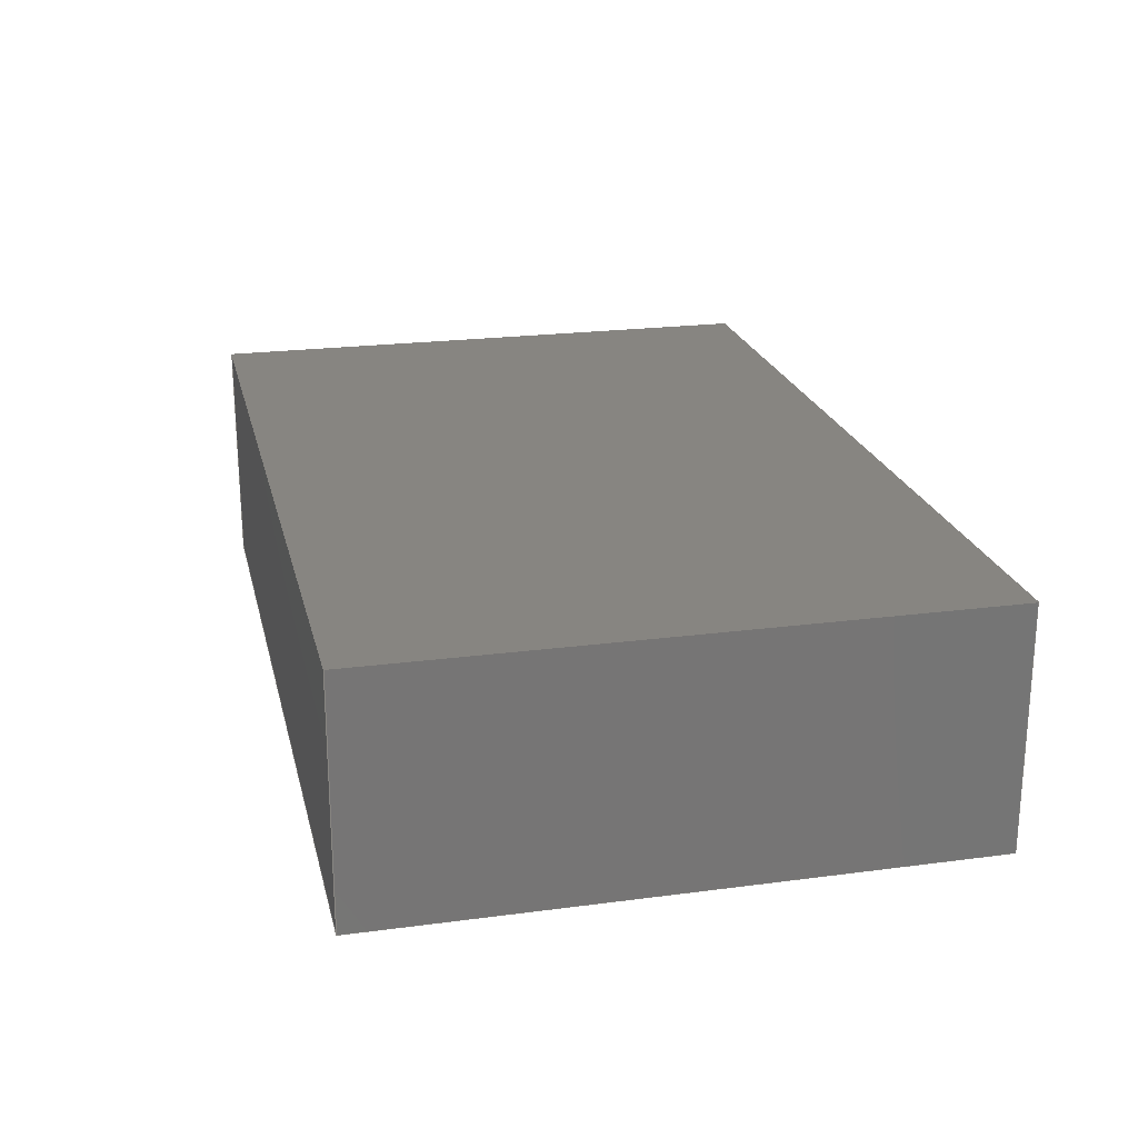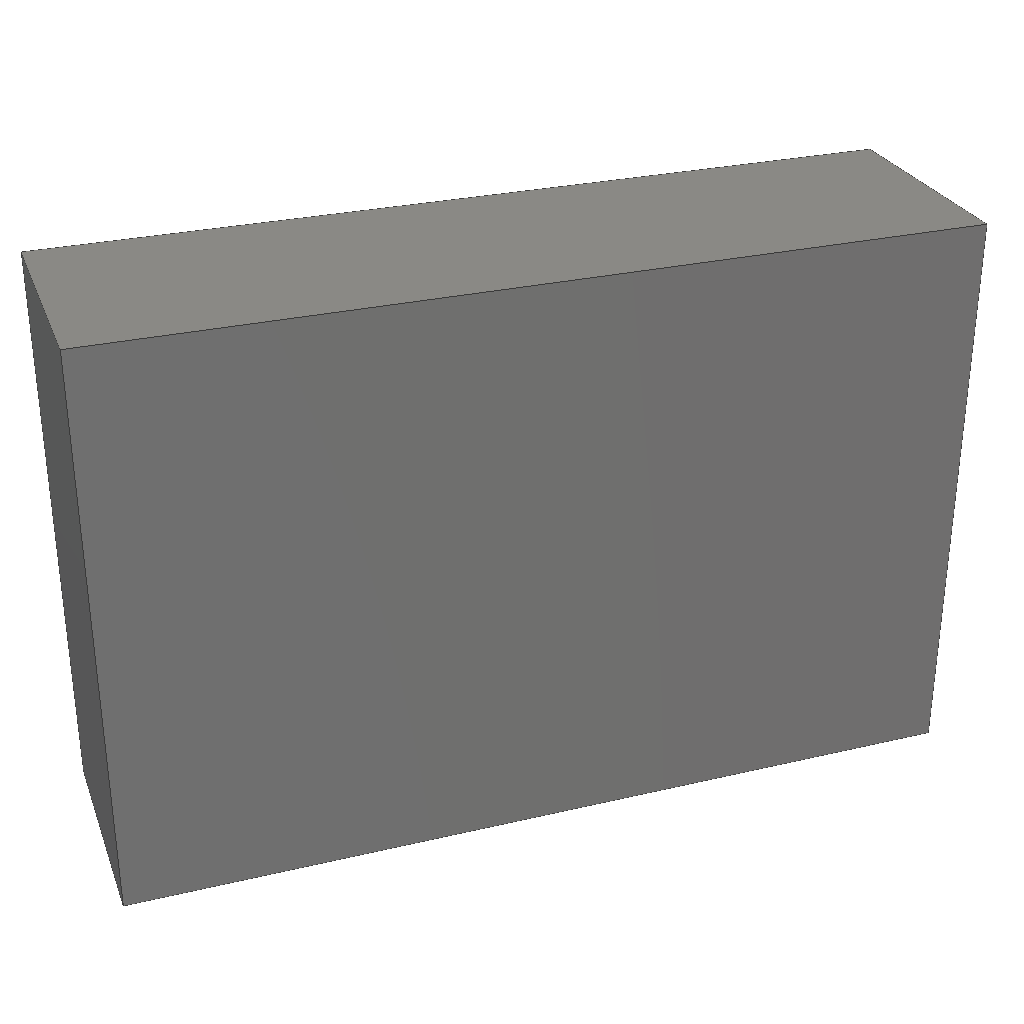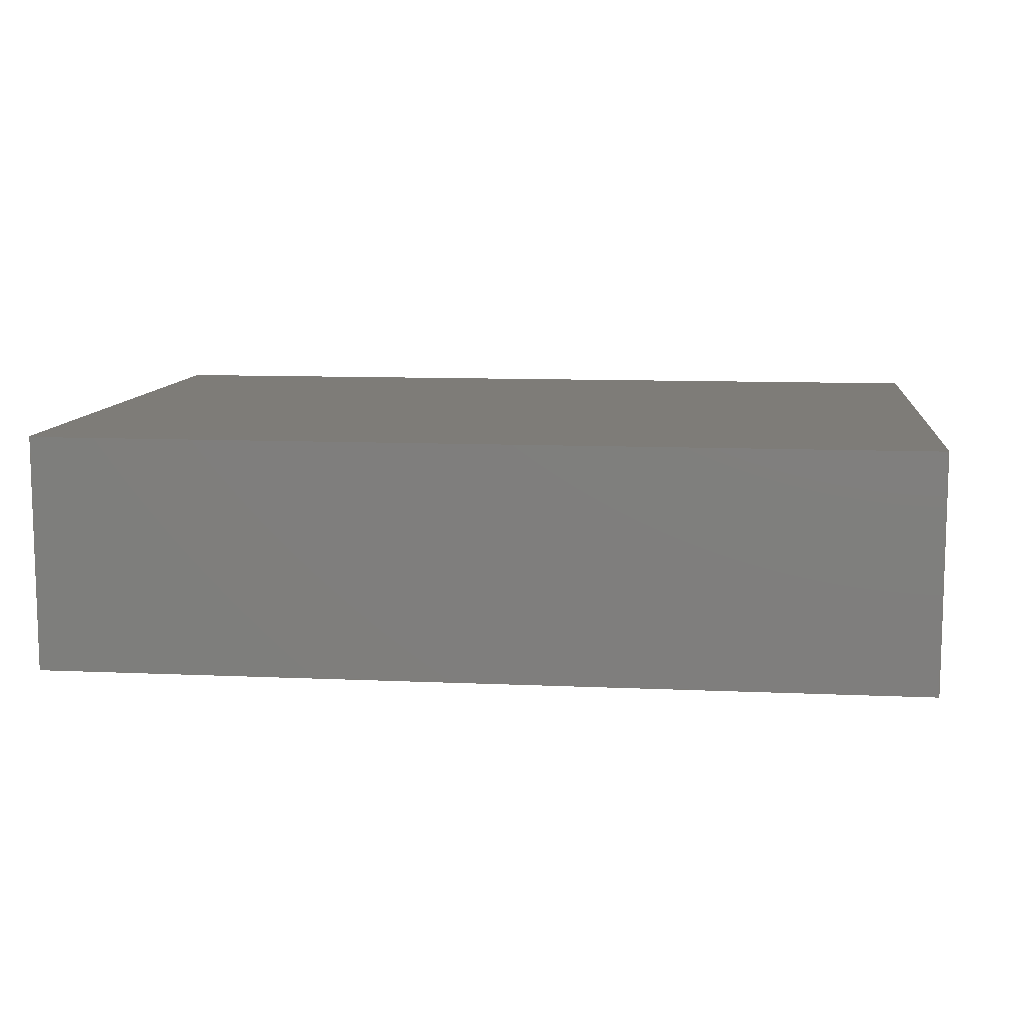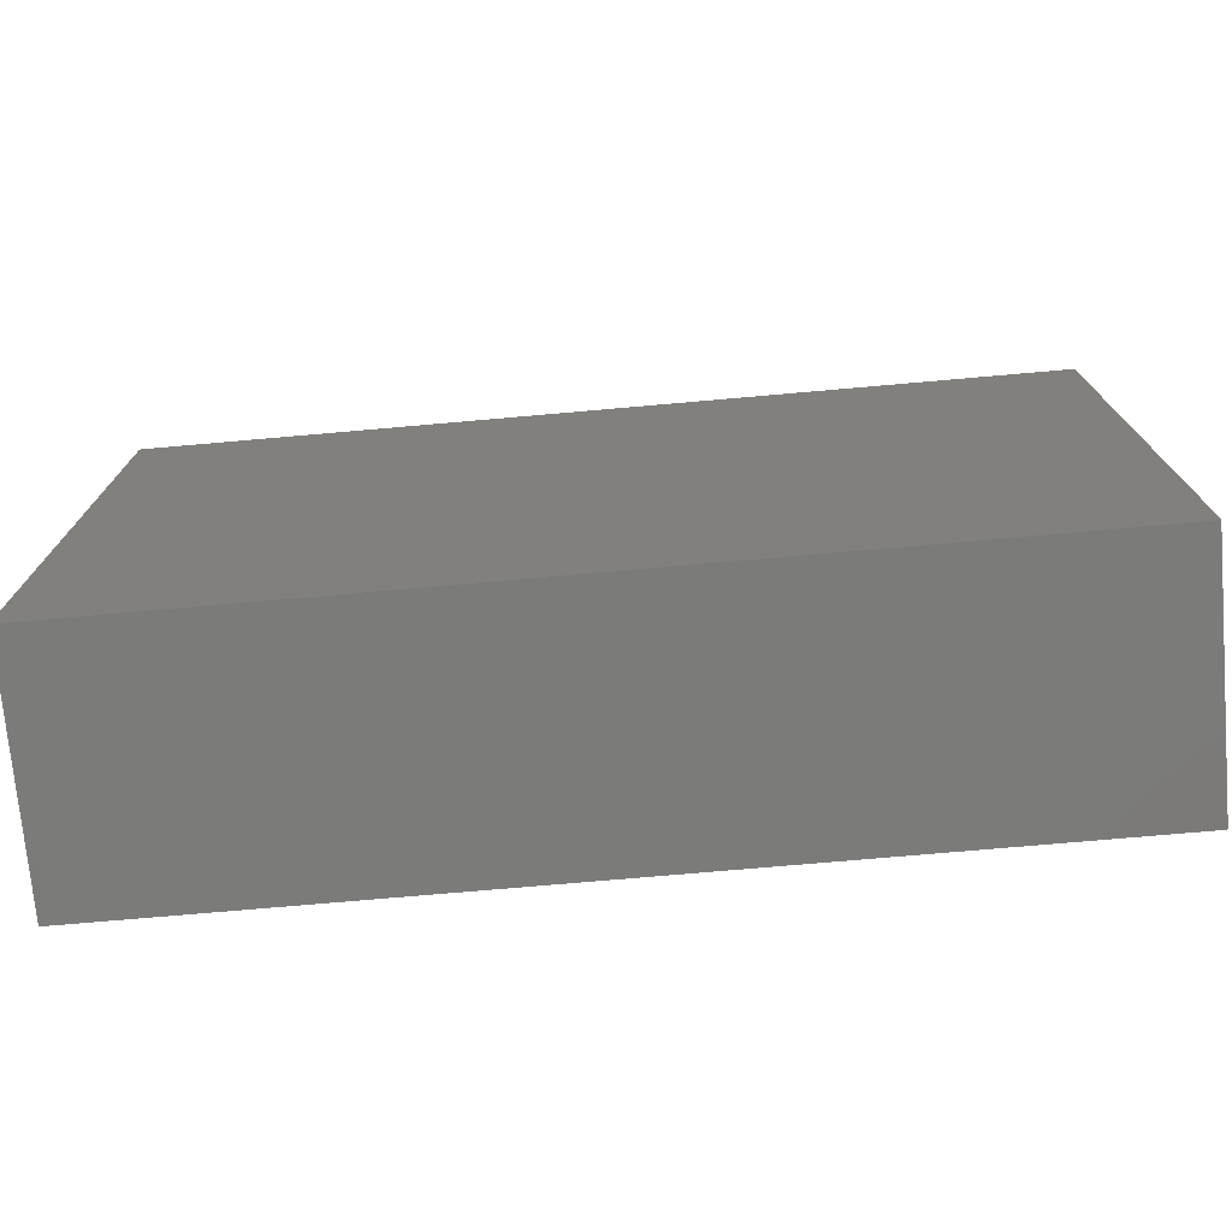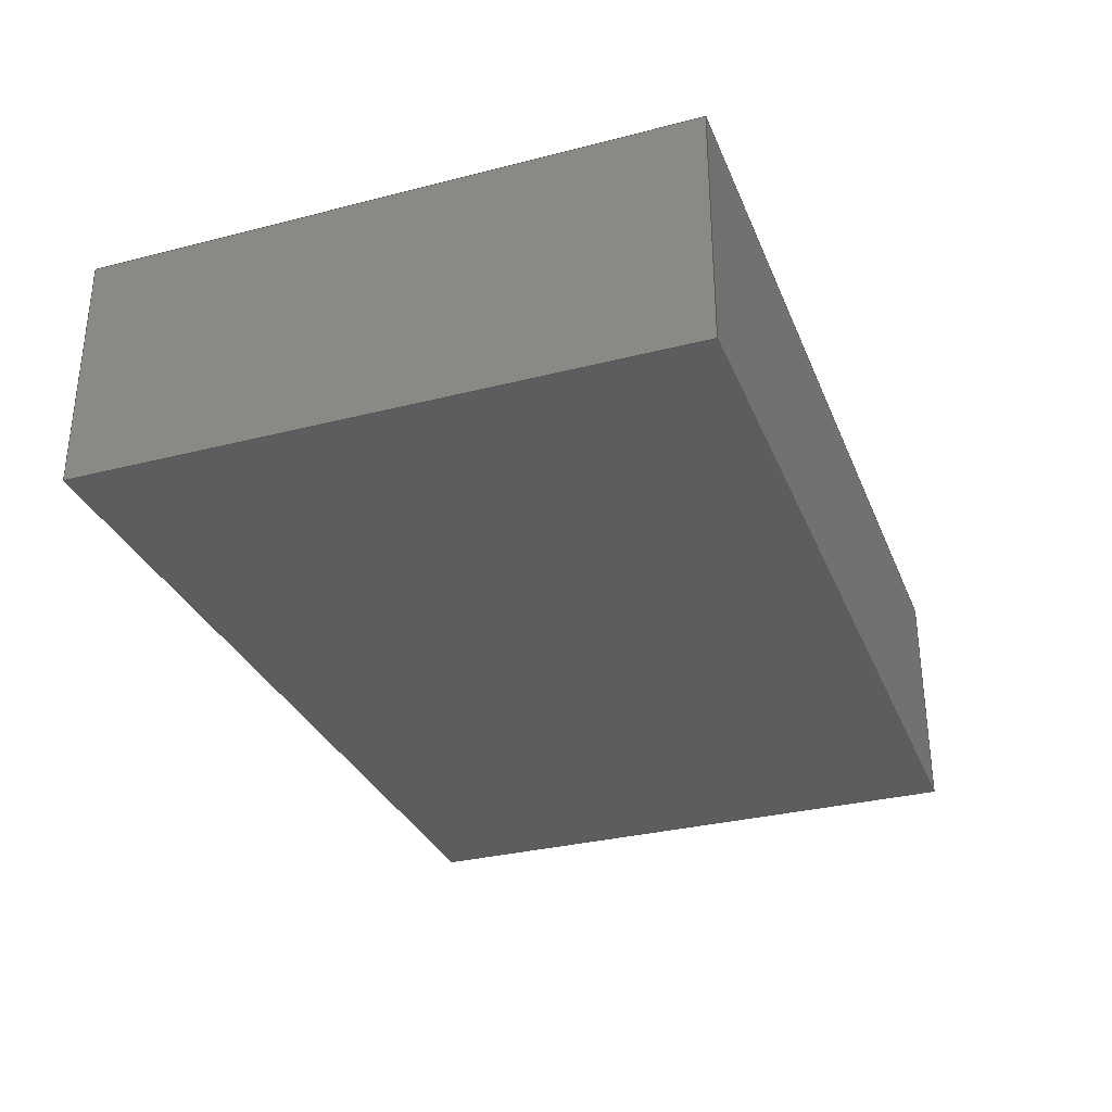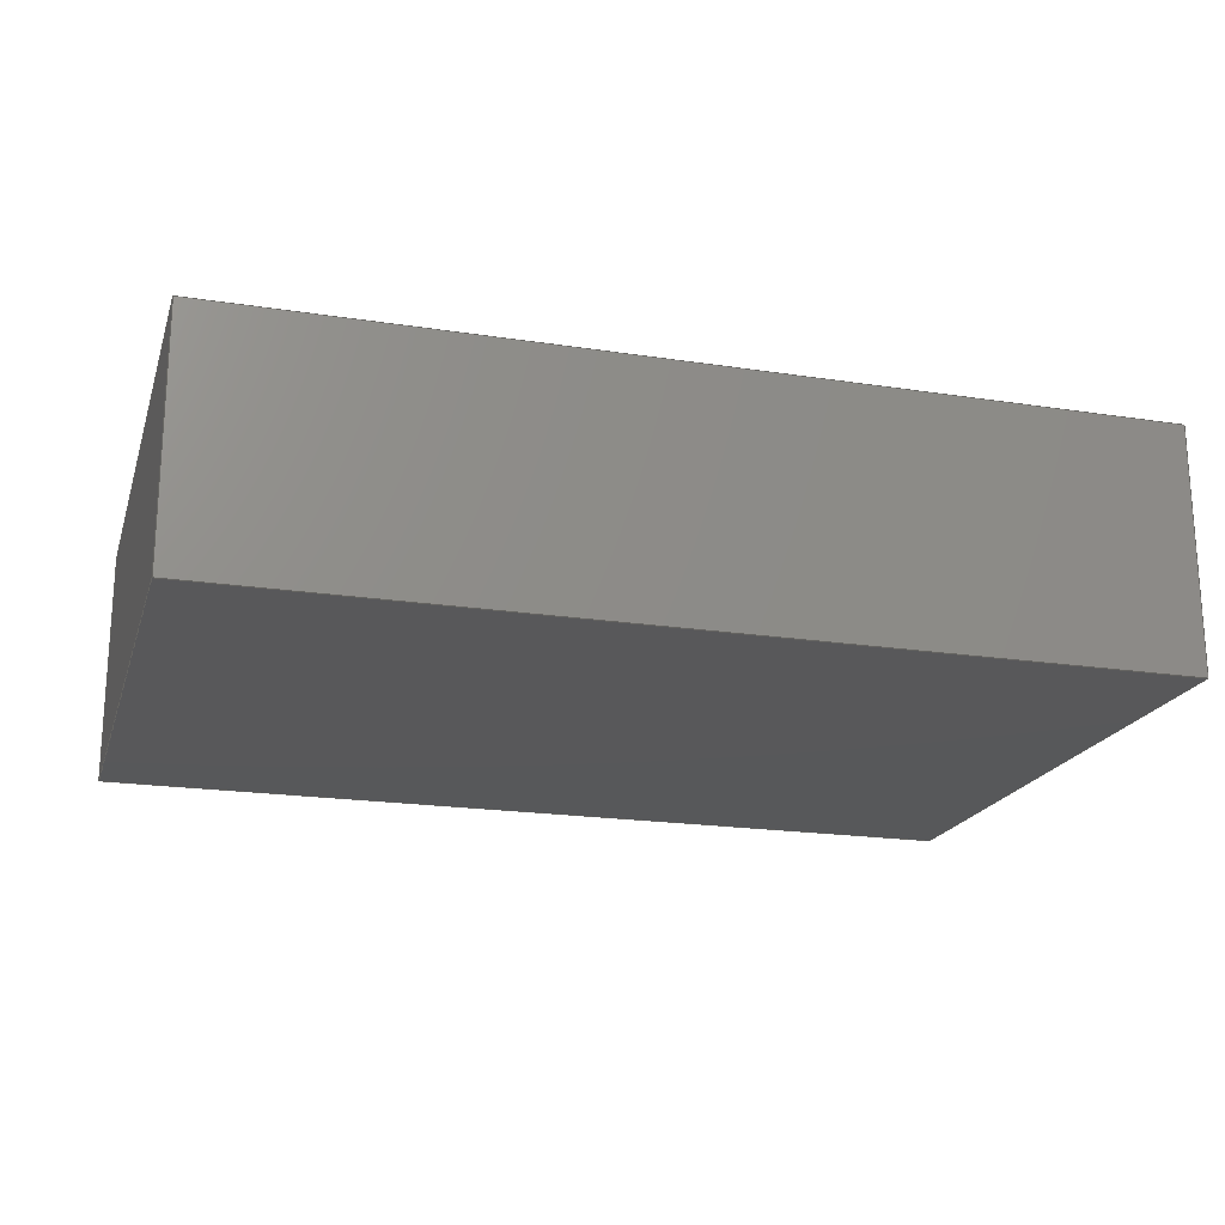
<metadata>
{"format":"step","ext":"step","renderer":"f3d","projection":"perspective","resolution":1024,"background":"white","views":[{"elev":22.0,"azim":-103.0,"up":"+Z"},{"elev":28.5,"azim":160.5,"up":"+Y"},{"elev":10.0,"azim":-173.4,"up":"+Z"},{"elev":-74.0,"azim":5.0,"up":"+Y"},{"elev":-31.7,"azim":-70.1,"up":"+Z"},{"elev":-19.8,"azim":-15.9,"up":"+Z"}]}
</metadata>
<code>
ISO-10303-21;
DATA;
#1=MECHANICAL_DESIGN_GEOMETRIC_PRESENTATION_REPRESENTATION('',(#4),#174);
#2=SHAPE_REPRESENTATION_RELATIONSHIP('SRR','None',#181,#3);
#3=ADVANCED_BREP_SHAPE_REPRESENTATION('',(#5),#173);
#4=STYLED_ITEM('',(#191),#5);
#5=MANIFOLD_SOLID_BREP('Body1',#98);
#6=FACE_OUTER_BOUND('',#12,.T.);
#7=FACE_OUTER_BOUND('',#13,.T.);
#8=FACE_OUTER_BOUND('',#14,.T.);
#9=FACE_OUTER_BOUND('',#15,.T.);
#10=FACE_OUTER_BOUND('',#16,.T.);
#11=FACE_OUTER_BOUND('',#17,.T.);
#12=EDGE_LOOP('',(#62,#63,#64,#65));
#13=EDGE_LOOP('',(#66,#67,#68,#69));
#14=EDGE_LOOP('',(#70,#71,#72,#73));
#15=EDGE_LOOP('',(#74,#75,#76,#77));
#16=EDGE_LOOP('',(#78,#79,#80,#81));
#17=EDGE_LOOP('',(#82,#83,#84,#85));
#18=LINE('',#148,#30);
#19=LINE('',#150,#31);
#20=LINE('',#152,#32);
#21=LINE('',#153,#33);
#22=LINE('',#156,#34);
#23=LINE('',#158,#35);
#24=LINE('',#159,#36);
#25=LINE('',#162,#37);
#26=LINE('',#164,#38);
#27=LINE('',#165,#39);
#28=LINE('',#167,#40);
#29=LINE('',#168,#41);
#30=VECTOR('',#122,1);
#31=VECTOR('',#123,1);
#32=VECTOR('',#124,1);
#33=VECTOR('',#125,1);
#34=VECTOR('',#128,1);
#35=VECTOR('',#129,1);
#36=VECTOR('',#130,1);
#37=VECTOR('',#133,1);
#38=VECTOR('',#134,1);
#39=VECTOR('',#135,1);
#40=VECTOR('',#138,1);
#41=VECTOR('',#139,1);
#42=VERTEX_POINT('',#146);
#43=VERTEX_POINT('',#147);
#44=VERTEX_POINT('',#149);
#45=VERTEX_POINT('',#151);
#46=VERTEX_POINT('',#155);
#47=VERTEX_POINT('',#157);
#48=VERTEX_POINT('',#161);
#49=VERTEX_POINT('',#163);
#50=EDGE_CURVE('',#42,#43,#18,.T.);
#51=EDGE_CURVE('',#42,#44,#19,.T.);
#52=EDGE_CURVE('',#45,#44,#20,.T.);
#53=EDGE_CURVE('',#43,#45,#21,.T.);
#54=EDGE_CURVE('',#46,#43,#22,.T.);
#55=EDGE_CURVE('',#47,#45,#23,.T.);
#56=EDGE_CURVE('',#46,#47,#24,.T.);
#57=EDGE_CURVE('',#48,#46,#25,.T.);
#58=EDGE_CURVE('',#49,#47,#26,.T.);
#59=EDGE_CURVE('',#48,#49,#27,.T.);
#60=EDGE_CURVE('',#42,#48,#28,.T.);
#61=EDGE_CURVE('',#44,#49,#29,.T.);
#62=ORIENTED_EDGE('',*,*,#50,.F.);
#63=ORIENTED_EDGE('',*,*,#51,.T.);
#64=ORIENTED_EDGE('',*,*,#52,.F.);
#65=ORIENTED_EDGE('',*,*,#53,.F.);
#66=ORIENTED_EDGE('',*,*,#54,.T.);
#67=ORIENTED_EDGE('',*,*,#53,.T.);
#68=ORIENTED_EDGE('',*,*,#55,.F.);
#69=ORIENTED_EDGE('',*,*,#56,.F.);
#70=ORIENTED_EDGE('',*,*,#57,.T.);
#71=ORIENTED_EDGE('',*,*,#56,.T.);
#72=ORIENTED_EDGE('',*,*,#58,.F.);
#73=ORIENTED_EDGE('',*,*,#59,.F.);
#74=ORIENTED_EDGE('',*,*,#60,.T.);
#75=ORIENTED_EDGE('',*,*,#59,.T.);
#76=ORIENTED_EDGE('',*,*,#61,.F.);
#77=ORIENTED_EDGE('',*,*,#51,.F.);
#78=ORIENTED_EDGE('',*,*,#61,.T.);
#79=ORIENTED_EDGE('',*,*,#58,.T.);
#80=ORIENTED_EDGE('',*,*,#55,.T.);
#81=ORIENTED_EDGE('',*,*,#52,.T.);
#82=ORIENTED_EDGE('',*,*,#60,.F.);
#83=ORIENTED_EDGE('',*,*,#50,.T.);
#84=ORIENTED_EDGE('',*,*,#54,.F.);
#85=ORIENTED_EDGE('',*,*,#57,.F.);
#86=PLANE('',#112);
#87=PLANE('',#113);
#88=PLANE('',#114);
#89=PLANE('',#115);
#90=PLANE('',#116);
#91=PLANE('',#117);
#92=ADVANCED_FACE('',(#6),#86,.T.);
#93=ADVANCED_FACE('',(#7),#87,.T.);
#94=ADVANCED_FACE('',(#8),#88,.T.);
#95=ADVANCED_FACE('',(#9),#89,.T.);
#96=ADVANCED_FACE('',(#10),#90,.T.);
#97=ADVANCED_FACE('',(#11),#91,.F.);
#98=CLOSED_SHELL('',(#92,#93,#94,#95,#96,#97));
#99=DERIVED_UNIT_ELEMENT(#101,1);
#100=DERIVED_UNIT_ELEMENT(#176,3);
#101=(
MASS_UNIT()
NAMED_UNIT(*)
SI_UNIT(.KILO.,.GRAM.)
);
#102=DERIVED_UNIT((#99,#100));
#103=MEASURE_REPRESENTATION_ITEM('density measure',
POSITIVE_RATIO_MEASURE(7850),#102);
#104=PROPERTY_DEFINITION_REPRESENTATION(#109,#106);
#105=PROPERTY_DEFINITION_REPRESENTATION(#110,#107);
#106=REPRESENTATION('material name',(#108),#173);
#107=REPRESENTATION('density',(#103),#173);
#108=DESCRIPTIVE_REPRESENTATION_ITEM('Steel','Steel');
#109=PROPERTY_DEFINITION('material property','material name',#183);
#110=PROPERTY_DEFINITION('material property','density of part',#183);
#111=AXIS2_PLACEMENT_3D('placement',#144,#118,#119);
#112=AXIS2_PLACEMENT_3D('',#145,#120,#121);
#113=AXIS2_PLACEMENT_3D('',#154,#126,#127);
#114=AXIS2_PLACEMENT_3D('',#160,#131,#132);
#115=AXIS2_PLACEMENT_3D('',#166,#136,#137);
#116=AXIS2_PLACEMENT_3D('',#169,#140,#141);
#117=AXIS2_PLACEMENT_3D('',#170,#142,#143);
#118=DIRECTION('axis',(0,0,1));
#119=DIRECTION('refdir',(1,0,0));
#120=DIRECTION('center_axis',(0,0,-1));
#121=DIRECTION('ref_axis',(-1,0,0));
#122=DIRECTION('',(1,0,0));
#123=DIRECTION('',(0,1,0));
#124=DIRECTION('',(-1,0,0));
#125=DIRECTION('',(0,1,0));
#126=DIRECTION('center_axis',(1,0,5.632e-08));
#127=DIRECTION('ref_axis',(5.632e-08,0,-1));
#128=DIRECTION('',(5.632e-08,0,-1));
#129=DIRECTION('',(5.632e-08,0,-1));
#130=DIRECTION('',(0,1,0));
#131=DIRECTION('center_axis',(0,0,1));
#132=DIRECTION('ref_axis',(1,0,0));
#133=DIRECTION('',(1,0,0));
#134=DIRECTION('',(1,0,0));
#135=DIRECTION('',(0,1,0));
#136=DIRECTION('center_axis',(-1,0,0));
#137=DIRECTION('ref_axis',(0,0,1));
#138=DIRECTION('',(0,0,1));
#139=DIRECTION('',(0,0,1));
#140=DIRECTION('center_axis',(0,1,0));
#141=DIRECTION('ref_axis',(0,0,1));
#142=DIRECTION('center_axis',(0,1,0));
#143=DIRECTION('ref_axis',(1,0,0));
#144=CARTESIAN_POINT('',(0,0,0));
#145=CARTESIAN_POINT('Origin',(254,0,-114.3));
#146=CARTESIAN_POINT('',(177.8,0,-114.3));
#147=CARTESIAN_POINT('',(254,0,-114.3));
#148=CARTESIAN_POINT('',(177.8,0,-114.3));
#149=CARTESIAN_POINT('',(177.8,50.8,-114.3));
#150=CARTESIAN_POINT('',(177.8,0,-114.3));
#151=CARTESIAN_POINT('',(254,50.8,-114.3));
#152=CARTESIAN_POINT('',(177.8,50.8,-114.3));
#153=CARTESIAN_POINT('',(254,0,-114.3));
#154=CARTESIAN_POINT('Origin',(254,0,-93.98));
#155=CARTESIAN_POINT('',(254,0,-93.98));
#156=CARTESIAN_POINT('',(254,0,-93.98));
#157=CARTESIAN_POINT('',(254,50.8,-93.98));
#158=CARTESIAN_POINT('',(254,50.8,-93.98));
#159=CARTESIAN_POINT('',(254,0,-93.98));
#160=CARTESIAN_POINT('Origin',(177.8,0,-93.98));
#161=CARTESIAN_POINT('',(177.8,0,-93.98));
#162=CARTESIAN_POINT('',(177.8,0,-93.98));
#163=CARTESIAN_POINT('',(177.8,50.8,-93.98));
#164=CARTESIAN_POINT('',(177.8,50.8,-93.98));
#165=CARTESIAN_POINT('',(177.8,0,-93.98));
#166=CARTESIAN_POINT('Origin',(177.8,0,-114.3));
#167=CARTESIAN_POINT('',(177.8,0,-114.3));
#168=CARTESIAN_POINT('',(177.8,50.8,-114.3));
#169=CARTESIAN_POINT('Origin',(215.9,50.8,-104.1));
#170=CARTESIAN_POINT('Origin',(215.9,0,-104.1));
#171=UNCERTAINTY_MEASURE_WITH_UNIT(LENGTH_MEASURE(0.001),#175,
'DISTANCE_ACCURACY_VALUE',
'Maximum model space distance between geometric entities at asserted c
onnectivities');
#172=UNCERTAINTY_MEASURE_WITH_UNIT(LENGTH_MEASURE(0.001),#175,
'DISTANCE_ACCURACY_VALUE',
'Maximum model space distance between geometric entities at asserted c
onnectivities');
#173=(
GEOMETRIC_REPRESENTATION_CONTEXT(3)
GLOBAL_UNCERTAINTY_ASSIGNED_CONTEXT((#171))
GLOBAL_UNIT_ASSIGNED_CONTEXT((#175,#177,#178))
REPRESENTATION_CONTEXT('','3D')
);
#174=(
GEOMETRIC_REPRESENTATION_CONTEXT(3)
GLOBAL_UNCERTAINTY_ASSIGNED_CONTEXT((#172))
GLOBAL_UNIT_ASSIGNED_CONTEXT((#175,#177,#178))
REPRESENTATION_CONTEXT('','3D')
);
#175=(
LENGTH_UNIT()
NAMED_UNIT(*)
SI_UNIT(.CENTI.,.METRE.)
);
#176=(
LENGTH_UNIT()
NAMED_UNIT(*)
SI_UNIT($,.METRE.)
);
#177=(
NAMED_UNIT(*)
PLANE_ANGLE_UNIT()
SI_UNIT($,.RADIAN.)
);
#178=(
NAMED_UNIT(*)
SI_UNIT($,.STERADIAN.)
SOLID_ANGLE_UNIT()
);
#179=SHAPE_DEFINITION_REPRESENTATION(#180,#181);
#180=PRODUCT_DEFINITION_SHAPE('',$,#183);
#181=SHAPE_REPRESENTATION('',(#111),#173);
#182=PRODUCT_DEFINITION_CONTEXT('part definition',#187,'design');
#183=PRODUCT_DEFINITION('Console','Console',#184,#182);
#184=PRODUCT_DEFINITION_FORMATION('',$,#189);
#185=PRODUCT_RELATED_PRODUCT_CATEGORY('Console','Console',(#189));
#186=APPLICATION_PROTOCOL_DEFINITION('international standard',
'automotive_design',2009,#187);
#187=APPLICATION_CONTEXT(
'Core Data for Automotive Mechanical Design Process');
#188=PRODUCT_CONTEXT('part definition',#187,'mechanical');
#189=PRODUCT('Console','Console',$,(#188));
#190=PRESENTATION_STYLE_ASSIGNMENT((#192));
#191=PRESENTATION_STYLE_ASSIGNMENT((#193));
#192=SURFACE_STYLE_USAGE(.BOTH.,#194);
#193=SURFACE_STYLE_USAGE(.BOTH.,#195);
#194=SURFACE_SIDE_STYLE('',(#196));
#195=SURFACE_SIDE_STYLE('',(#197));
#196=SURFACE_STYLE_FILL_AREA(#198);
#197=SURFACE_STYLE_FILL_AREA(#199);
#198=FILL_AREA_STYLE('Steel - Satin',(#200));
#199=FILL_AREA_STYLE('Paint - Enamel Glossy (White)',(#201));
#200=FILL_AREA_STYLE_COLOUR('Steel - Satin',#202);
#201=FILL_AREA_STYLE_COLOUR('Paint - Enamel Glossy (White)',#203);
#202=COLOUR_RGB('Steel - Satin',0.6275,0.6275,0.6275);
#203=COLOUR_RGB('Paint - Enamel Glossy (White)',0.9647,0.9647,
0.9529);
ENDSEC;
END-ISO-10303-21;

</code>
